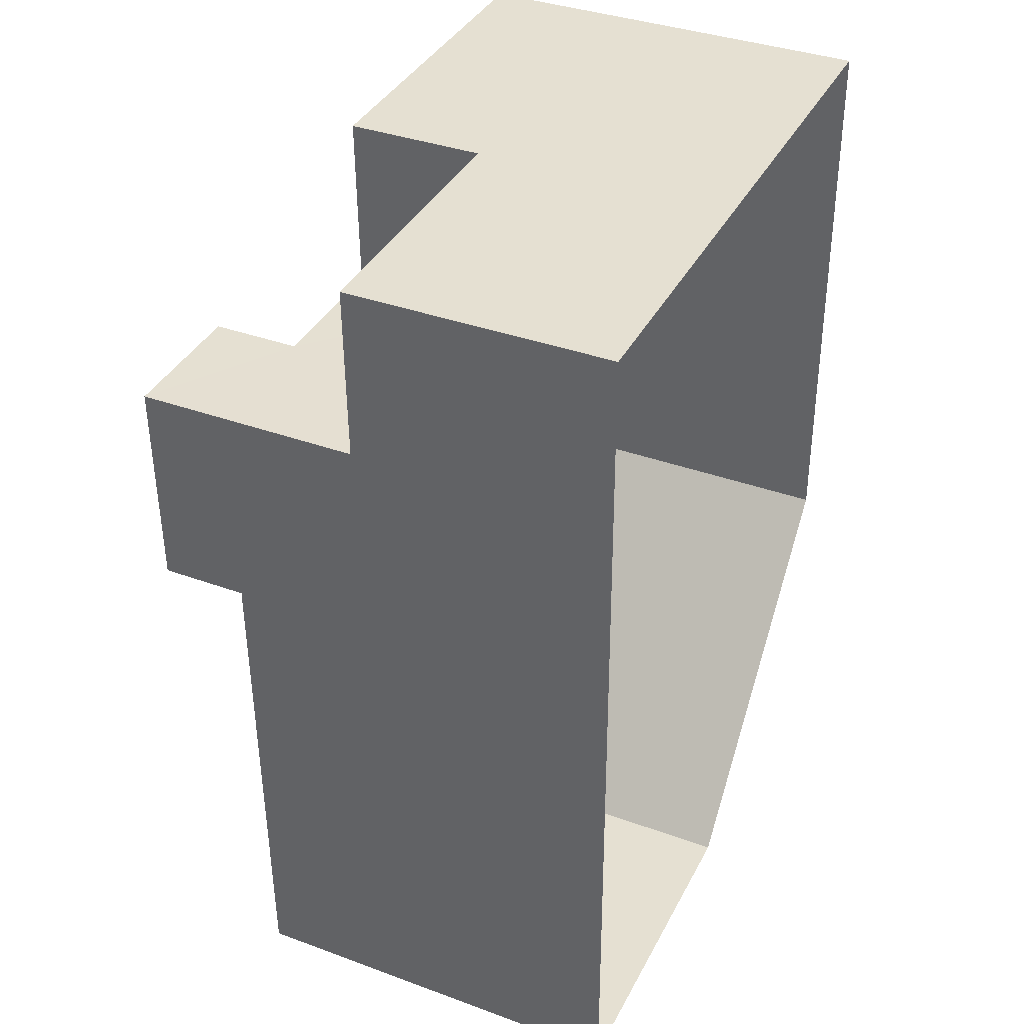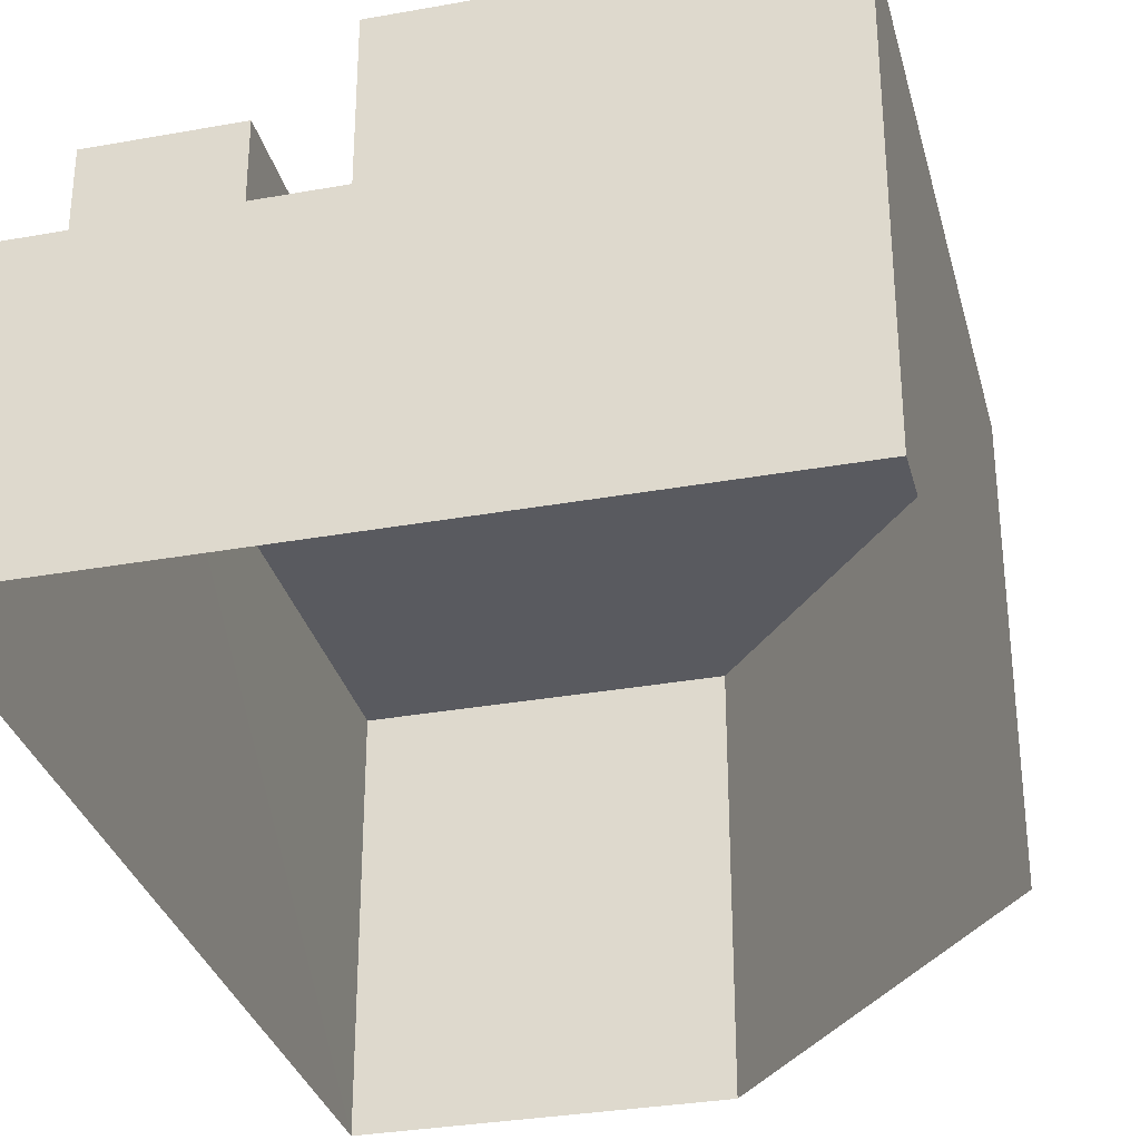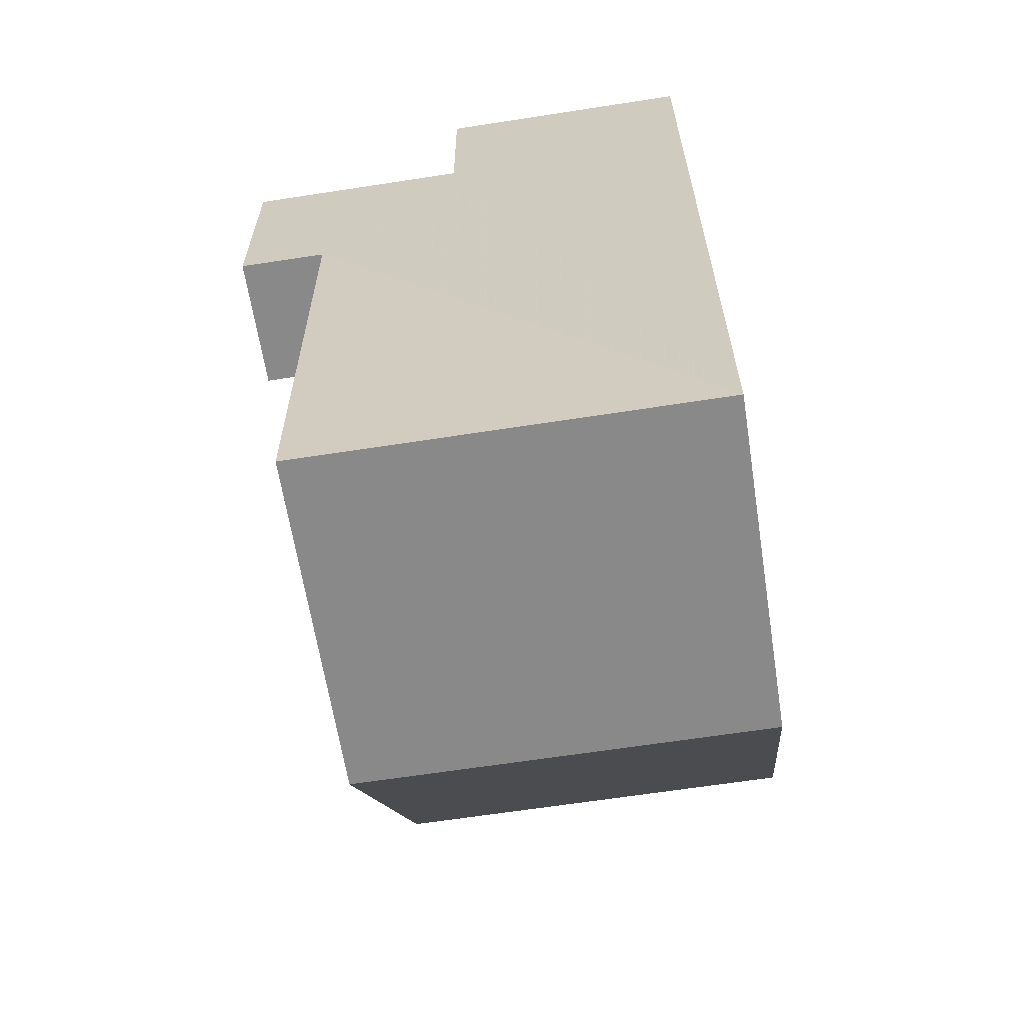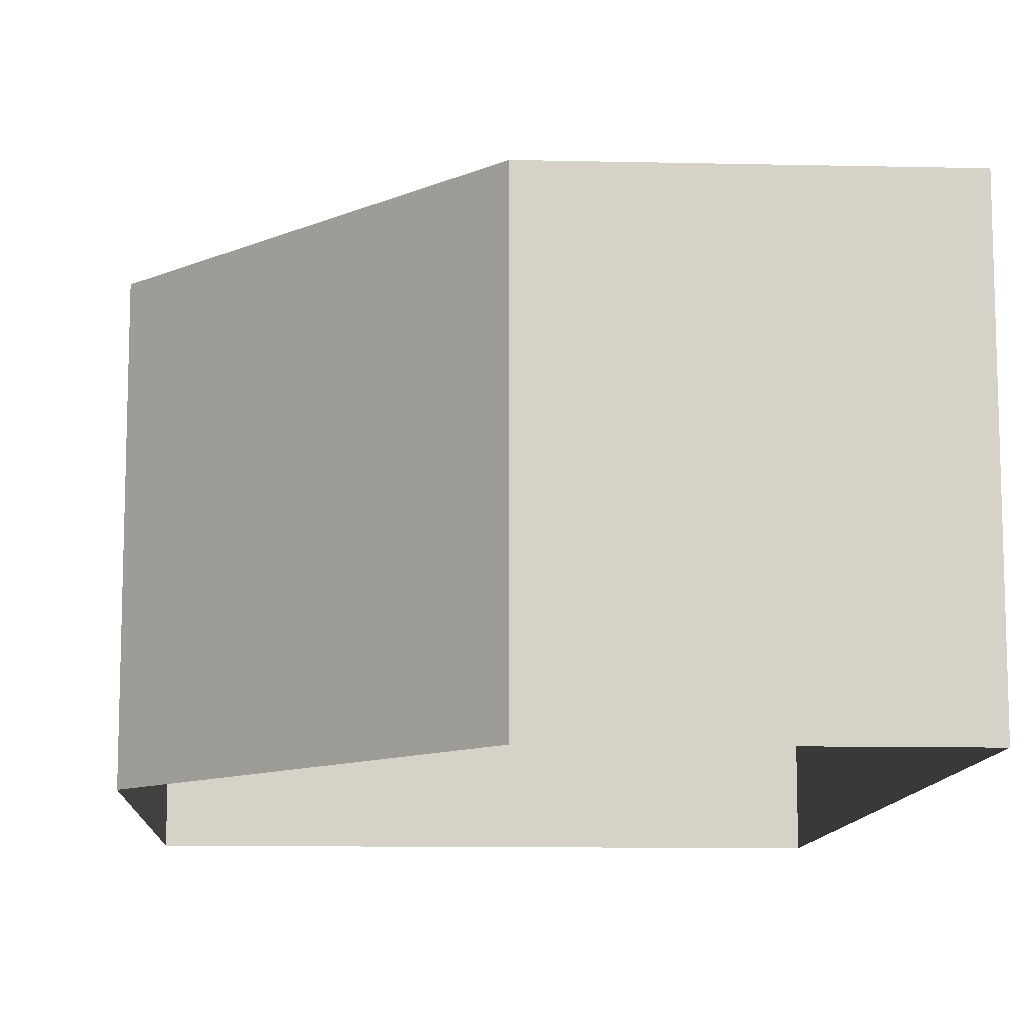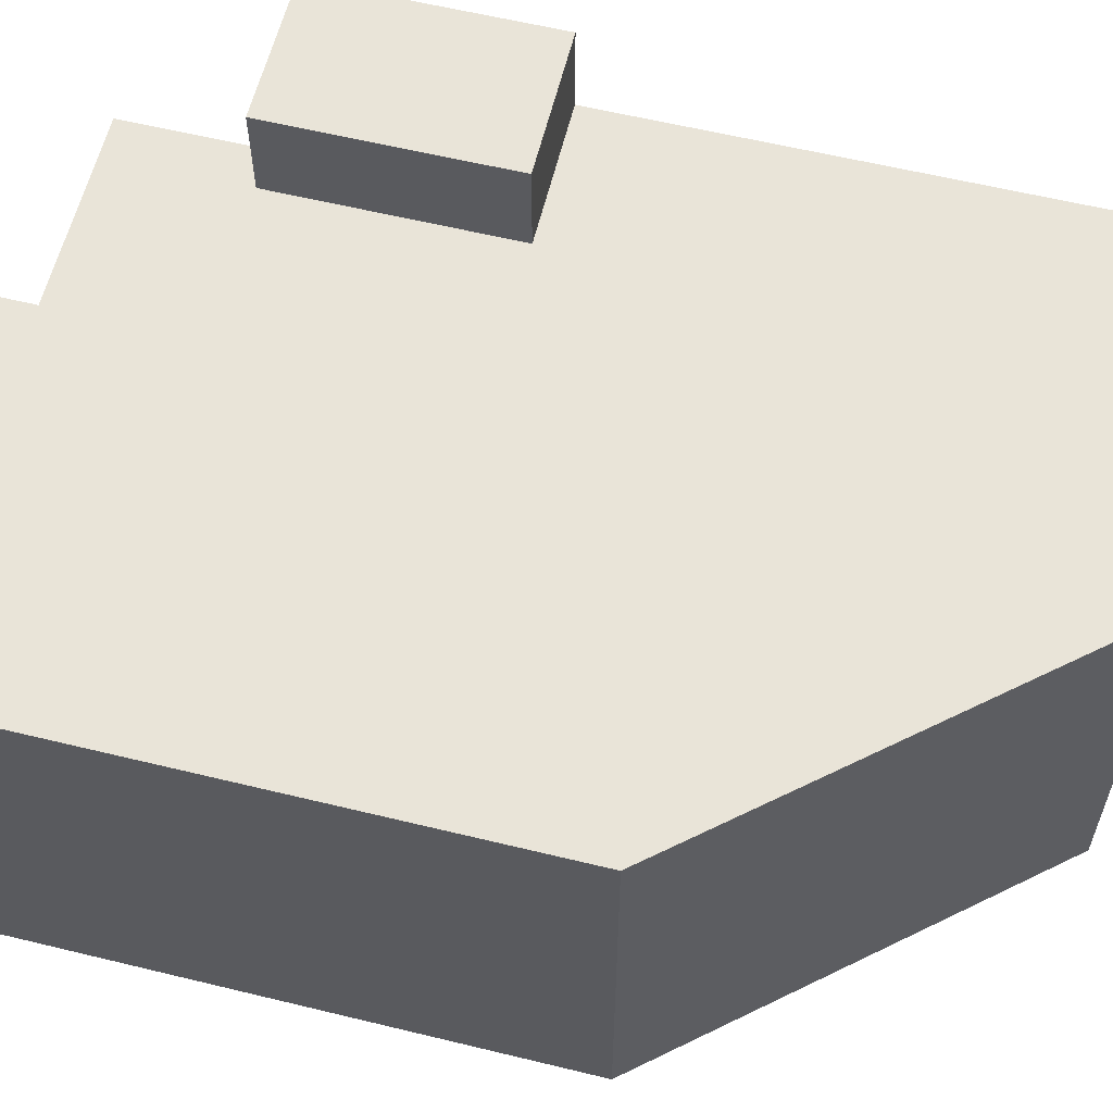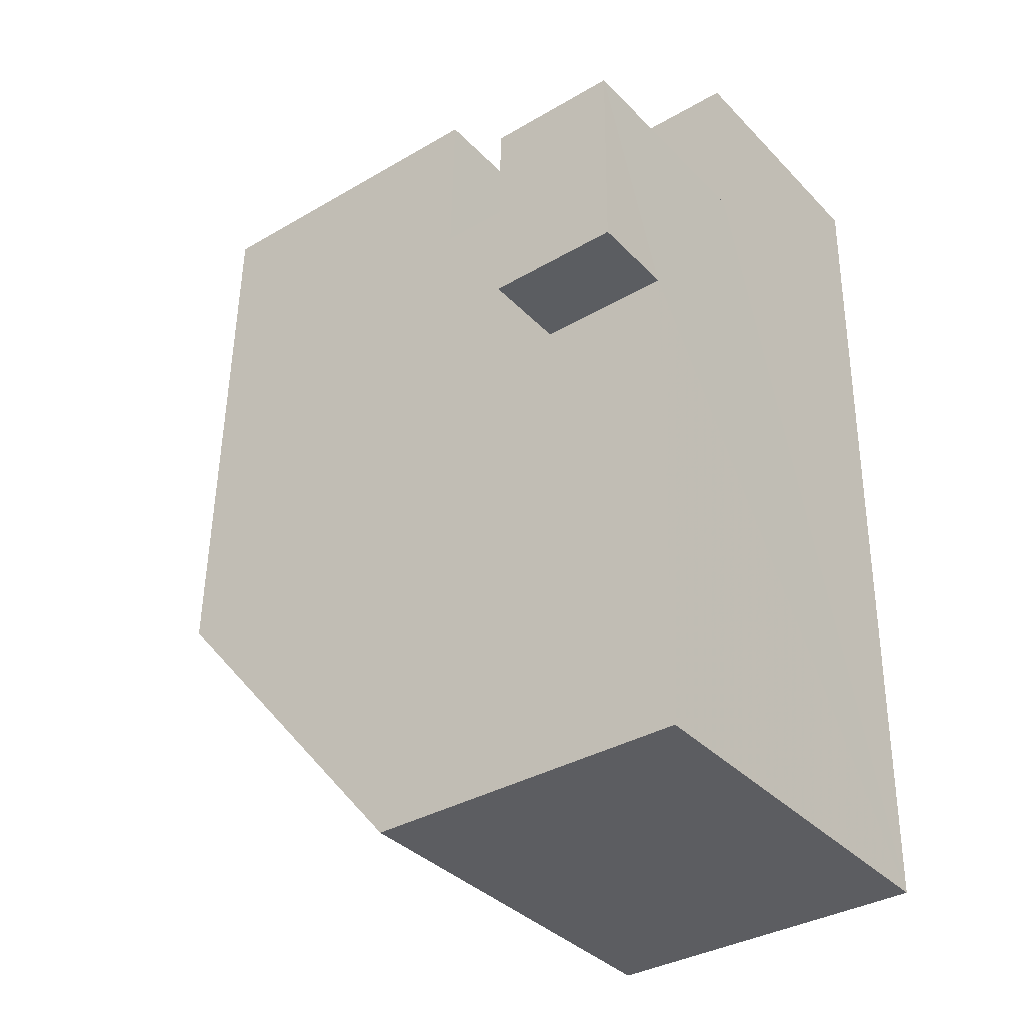
<metadata>
{"format":"obj","ext":"obj","renderer":"f3d","projection":"perspective","resolution":1024,"background":"white","views":[{"elev":37.0,"azim":115.2,"up":"+Y"},{"elev":-31.9,"azim":-166.7,"up":"+Z"},{"elev":-64.0,"azim":98.9,"up":"+Y"},{"elev":-11.0,"azim":-4.1,"up":"+Z"},{"elev":60.3,"azim":-77.0,"up":"+Z"},{"elev":-36.7,"azim":37.8,"up":"+Y"}]}
</metadata>
<code>
v -3.73e+05 -1.056e+05 22.49
v -3.73e+05 -1.056e+05 22.49
v -3.73e+05 -1.056e+05 22.5
v -3.73e+05 -1.056e+05 22.5
v -3.73e+05 -1.056e+05 22.5
v -3.73e+05 -1.056e+05 38.6
v -3.73e+05 -1.056e+05 38.6
v -3.73e+05 -1.056e+05 38.6
v -3.73e+05 -1.056e+05 38.6
v -3.73e+05 -1.056e+05 35.72
v -3.73e+05 -1.056e+05 35.73
v -3.73e+05 -1.056e+05 35.73
v -3.73e+05 -1.056e+05 35.72
v -3.73e+05 -1.056e+05 35.74
v -3.73e+05 -1.056e+05 35.73
v -3.73e+05 -1.056e+05 35.74
v -3.73e+05 -1.056e+05 35.73
v -3.73e+05 -1.056e+05 35.73
v -3.73e+05 -1.056e+05 31.19
v -3.73e+05 -1.056e+05 31.19
v -3.73e+05 -1.056e+05 31.19
v -3.73e+05 -1.056e+05 31.19
f 1 2 3
f 3 4 5
f 3 2 4
f 6 7 8
f 6 9 7
f 10 11 12
f 13 10 12
f 11 14 15
f 15 14 16
f 17 12 15
f 15 16 18
f 12 11 15
f 19 20 21
f 22 19 21
f 14 3 5
f 14 11 3
f 14 5 4
f 16 14 4
f 19 17 20
f 20 17 6
f 19 12 17
f 6 17 9
f 11 1 3
f 11 10 1
f 17 7 9
f 17 15 7
f 16 4 18
f 6 8 18
f 20 4 2
f 20 2 21
f 6 18 20
f 18 4 20
f 10 22 1
f 1 22 2
f 10 13 22
f 2 22 21
f 22 13 12
f 19 22 12
f 18 8 7
f 15 18 7

</code>
